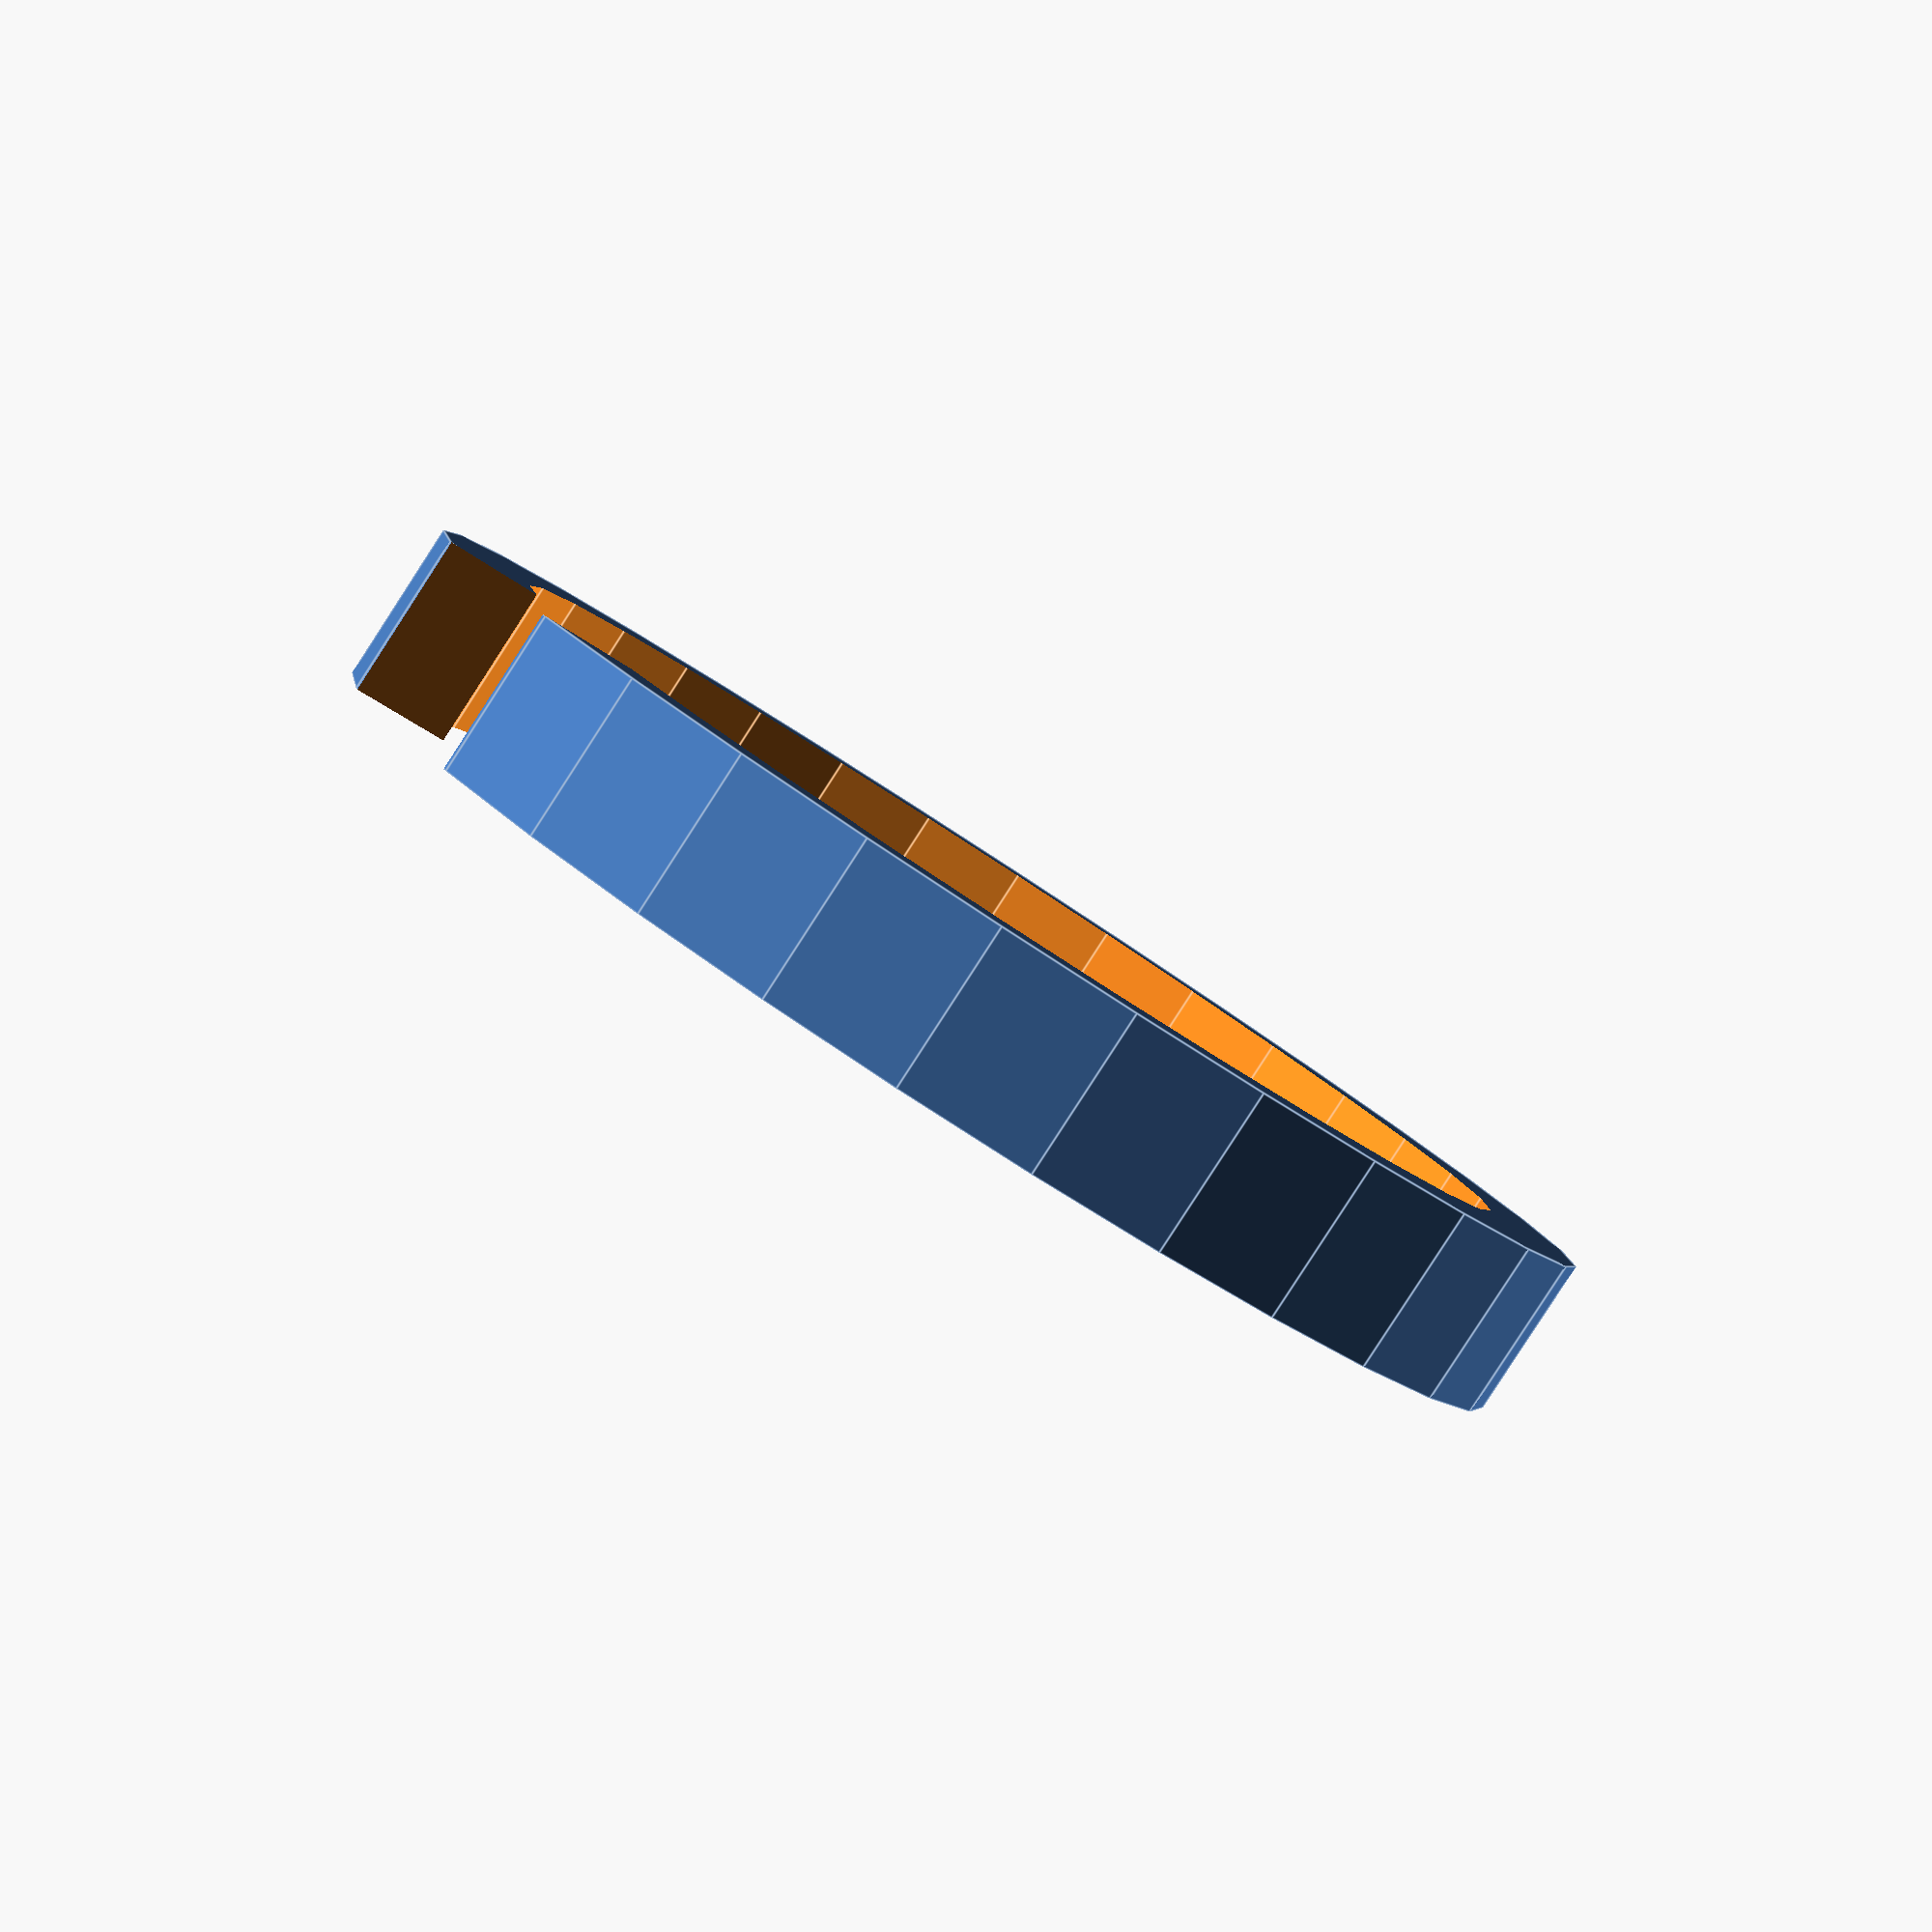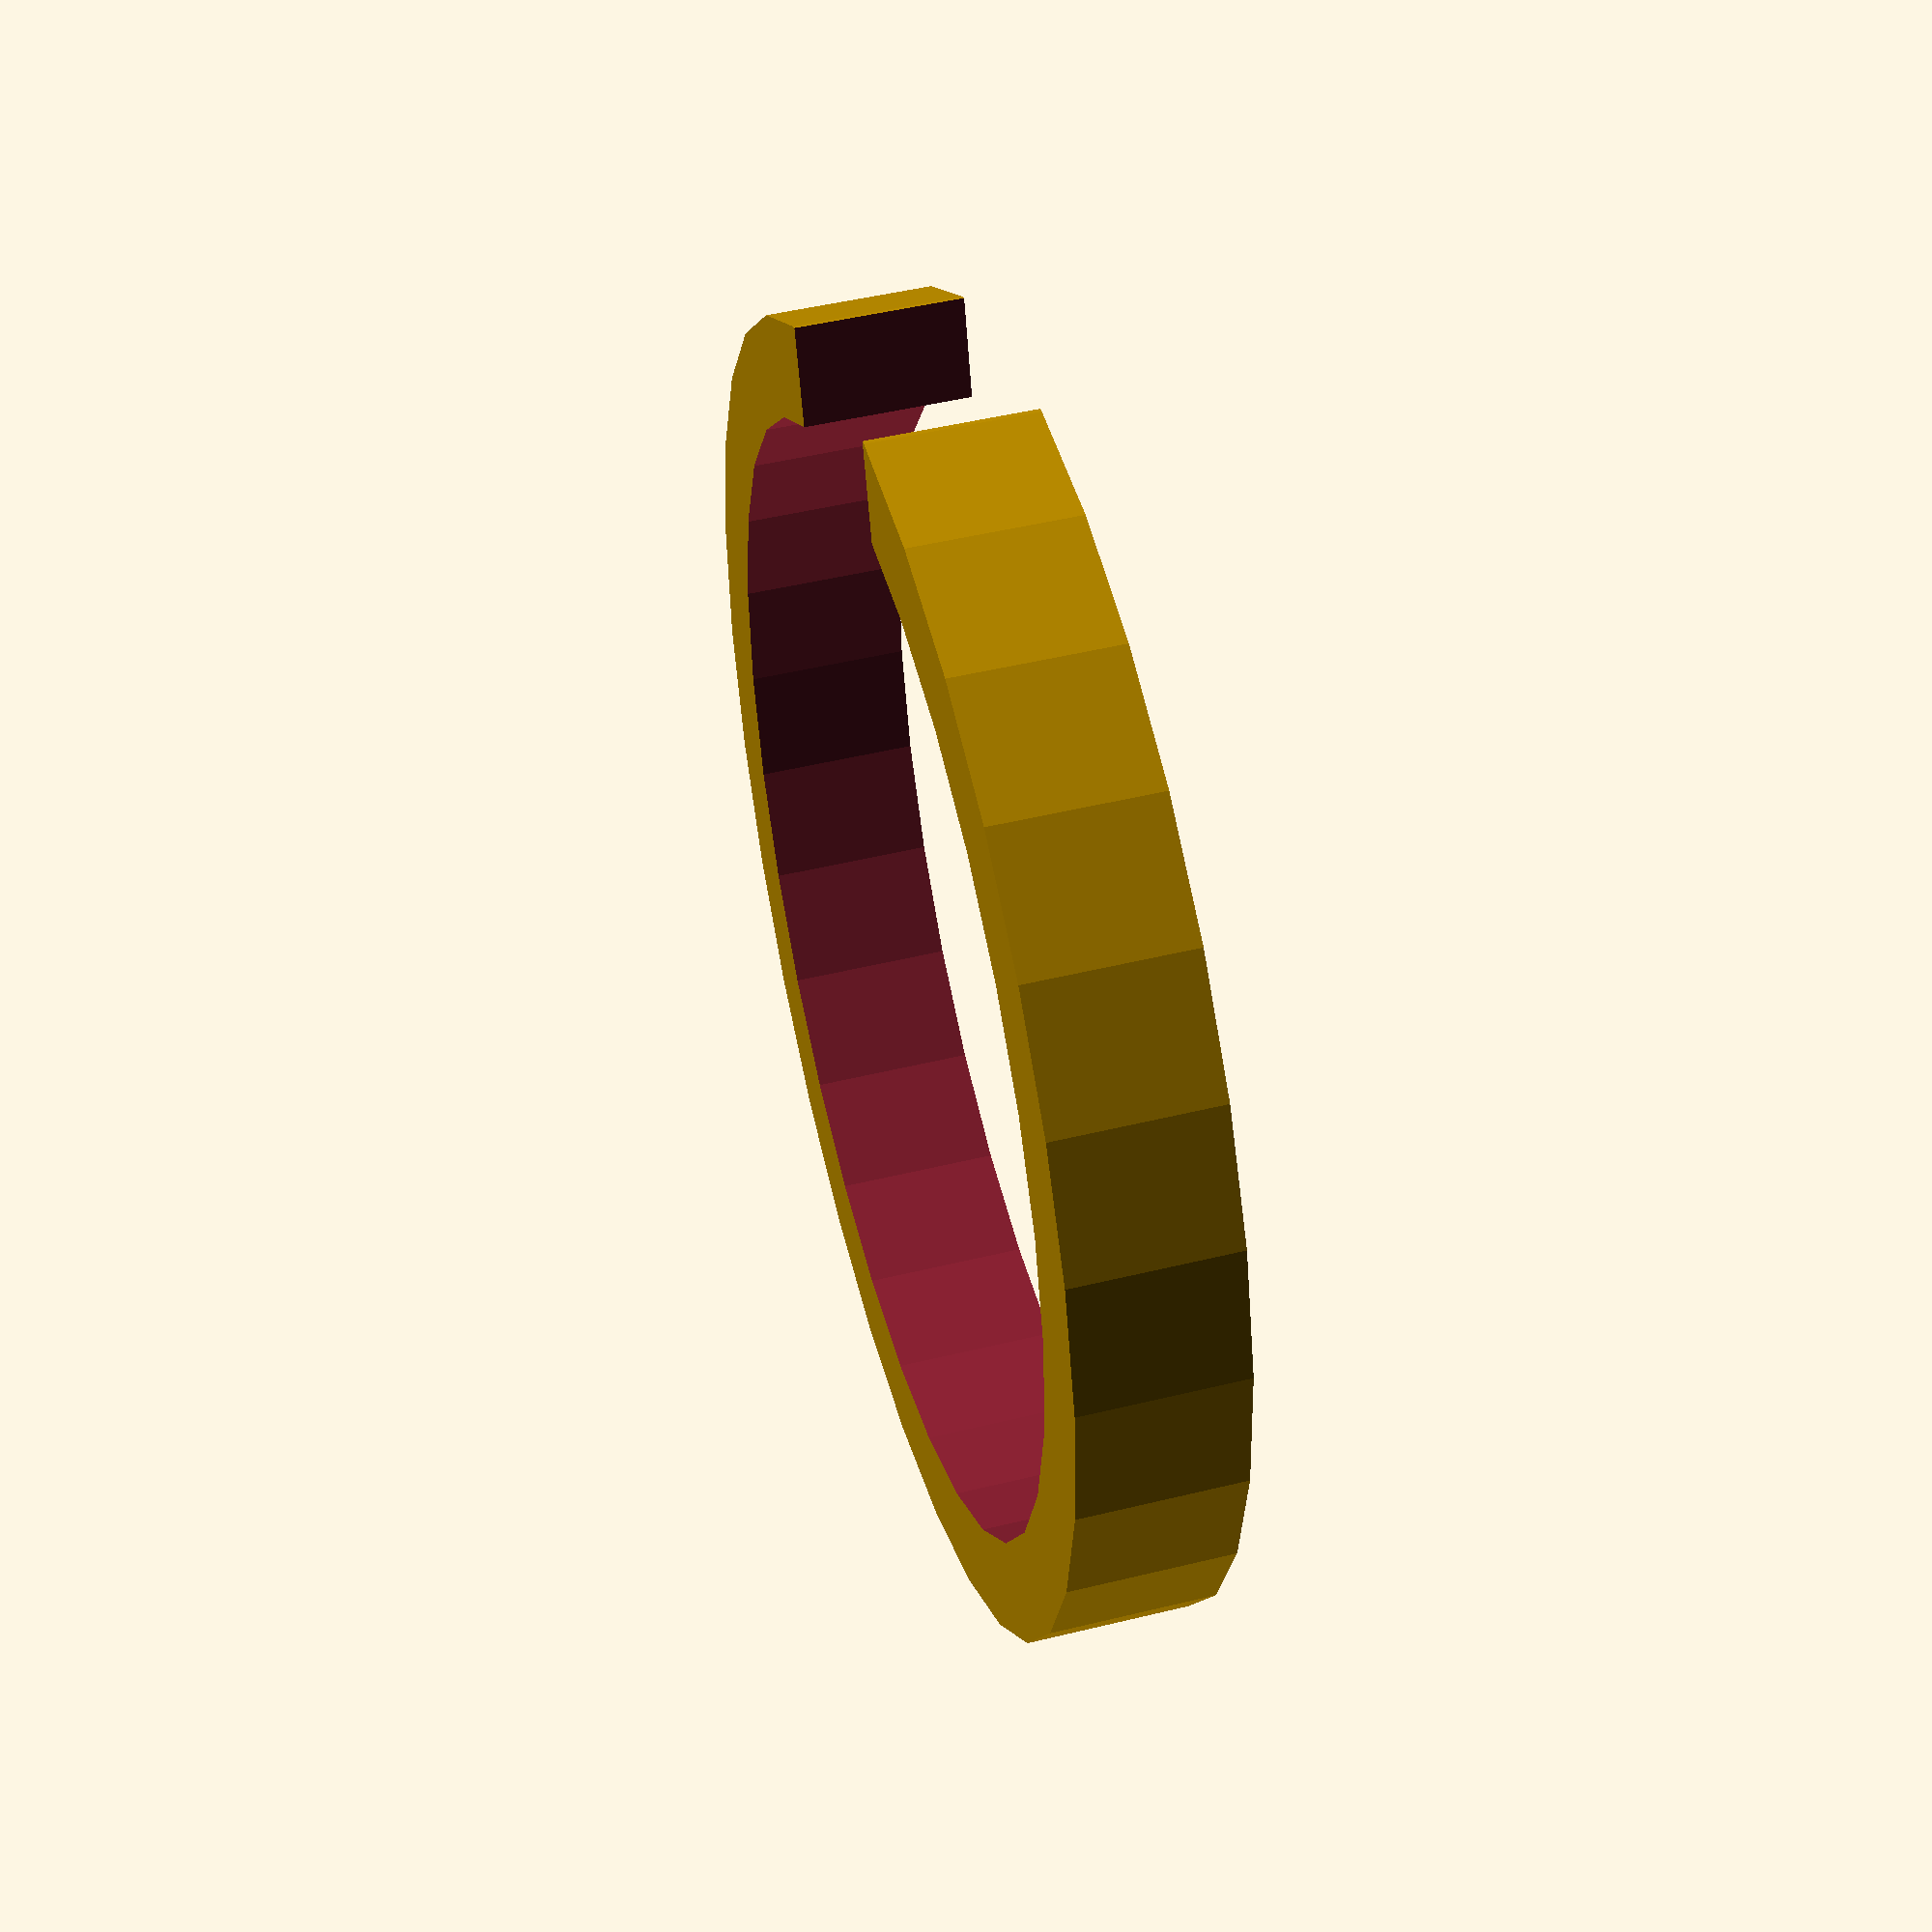
<openscad>
difference() {
	cylinder(r=20, h=5);
	translate([0, 0, -1]) {
		cylinder(r=17, h=7);
	}
	translate([0, -4, -1]) {
		cube([30, 8, 7]);
	}
}
</openscad>
<views>
elev=266.1 azim=208.5 roll=33.0 proj=p view=edges
elev=133.2 azim=105.7 roll=285.6 proj=p view=solid
</views>
